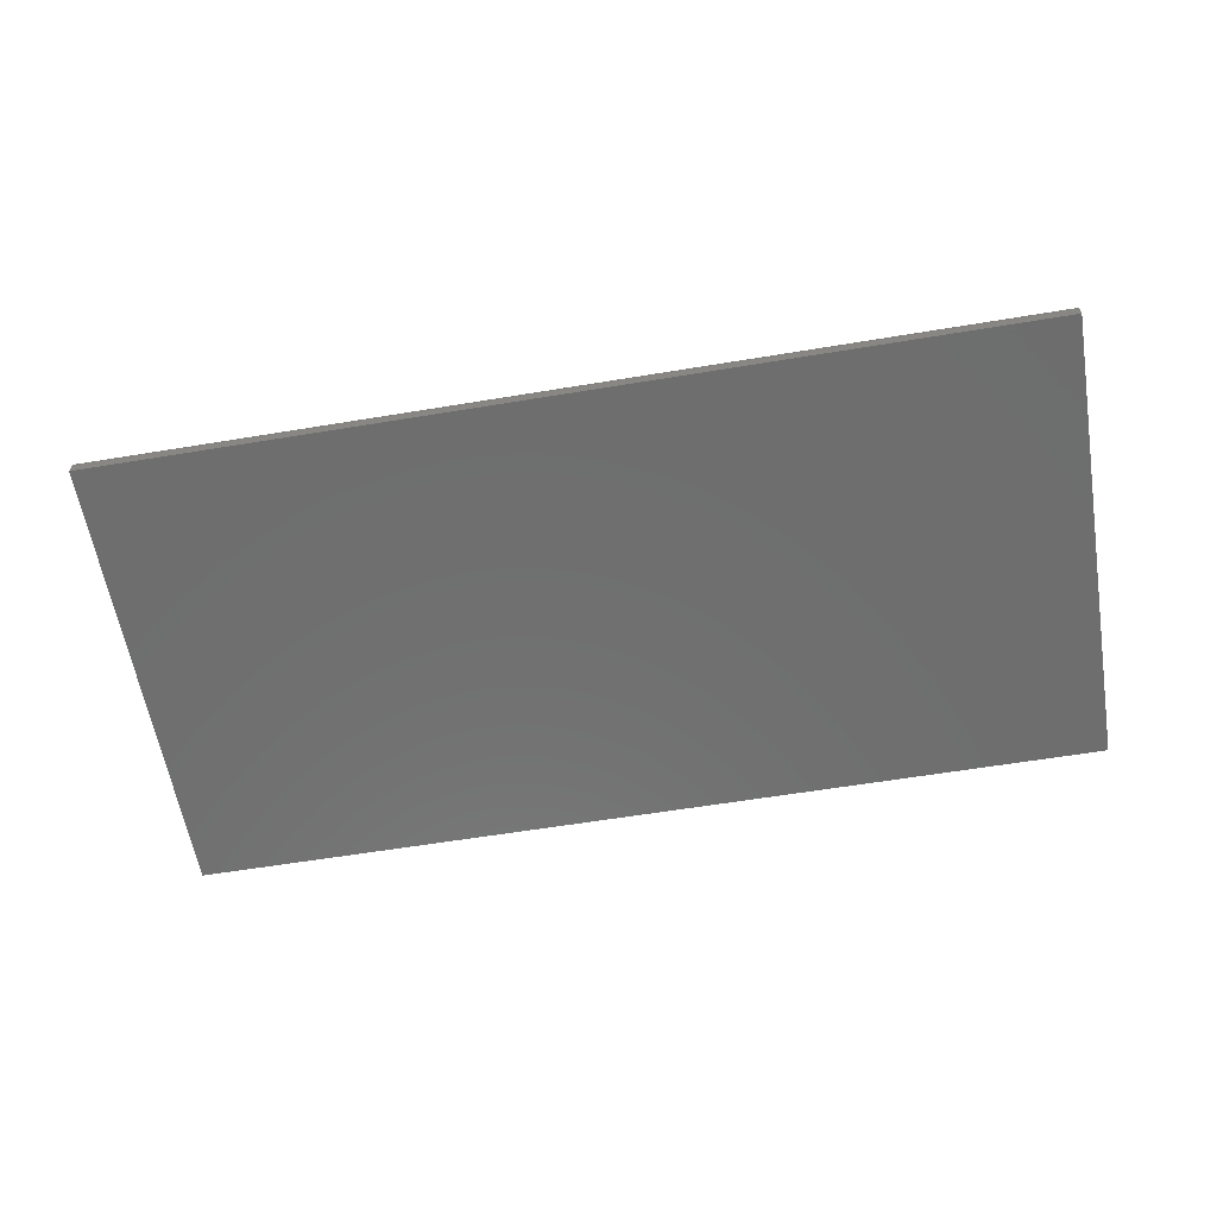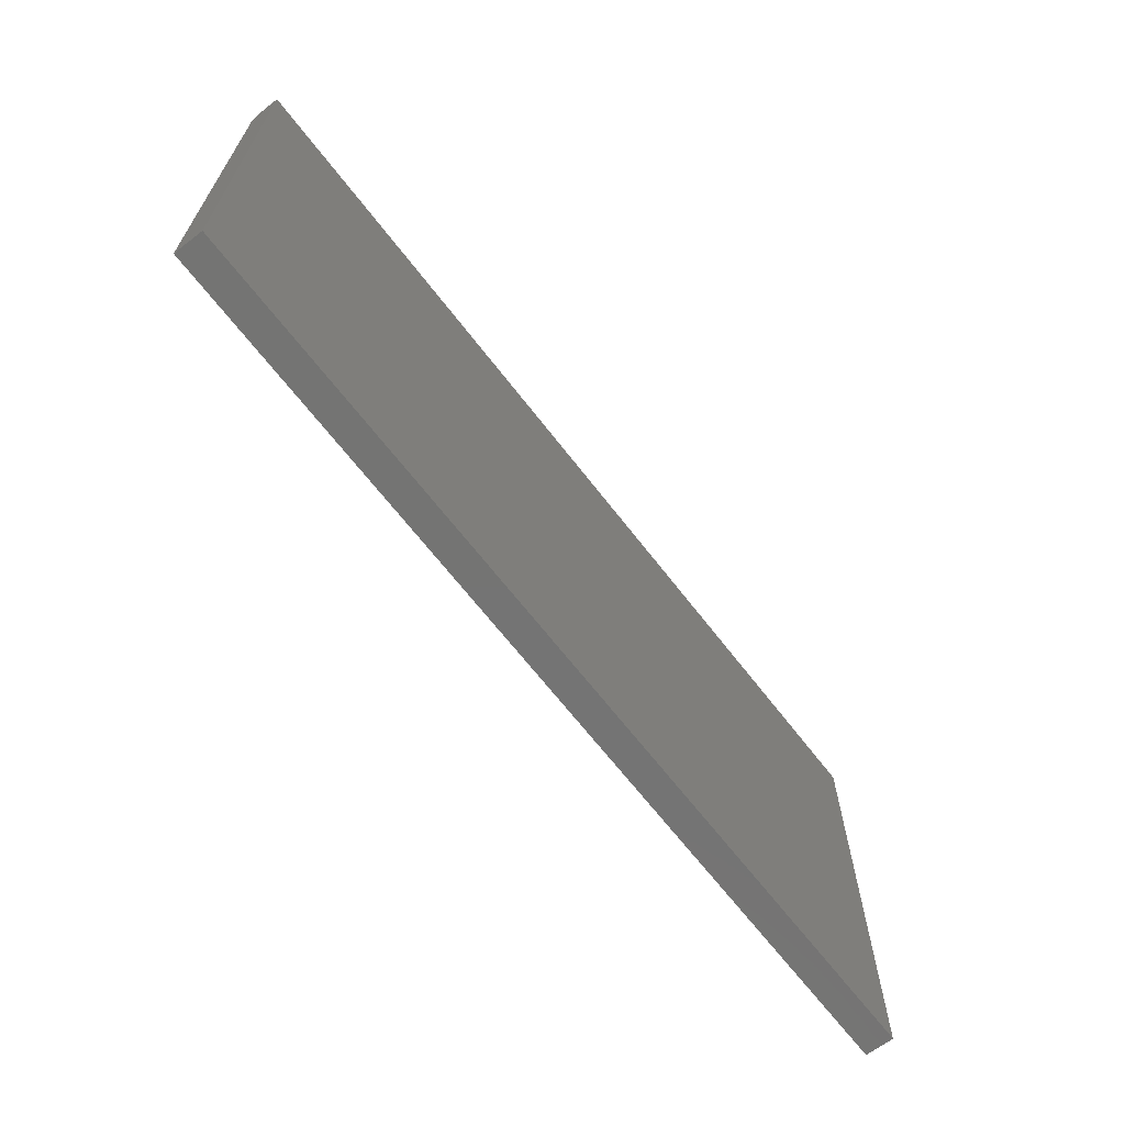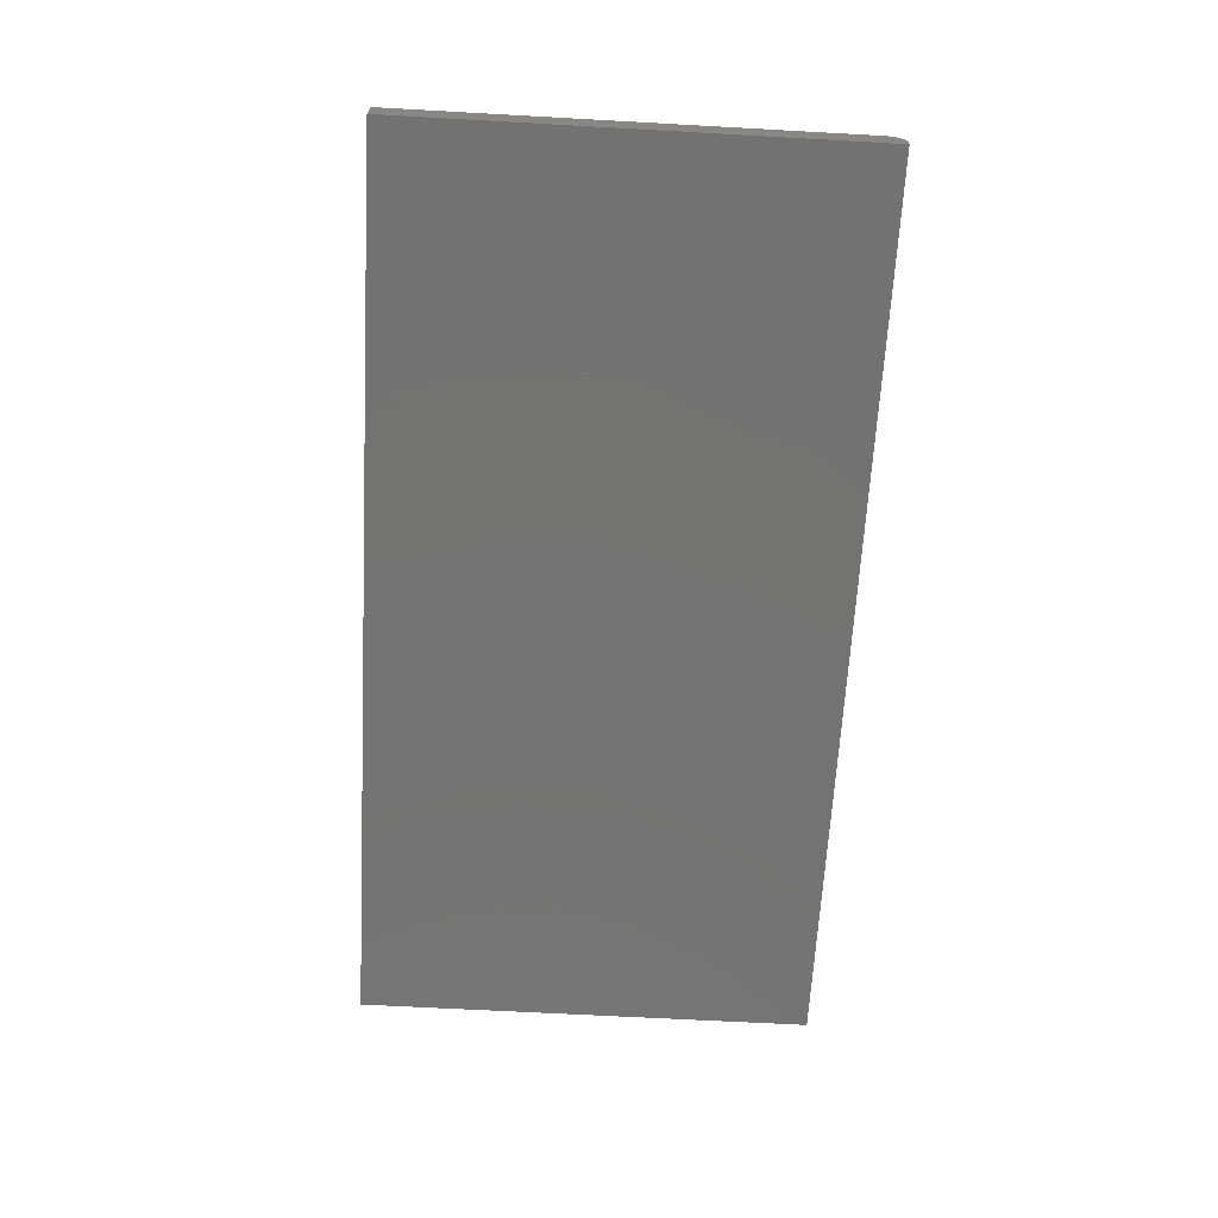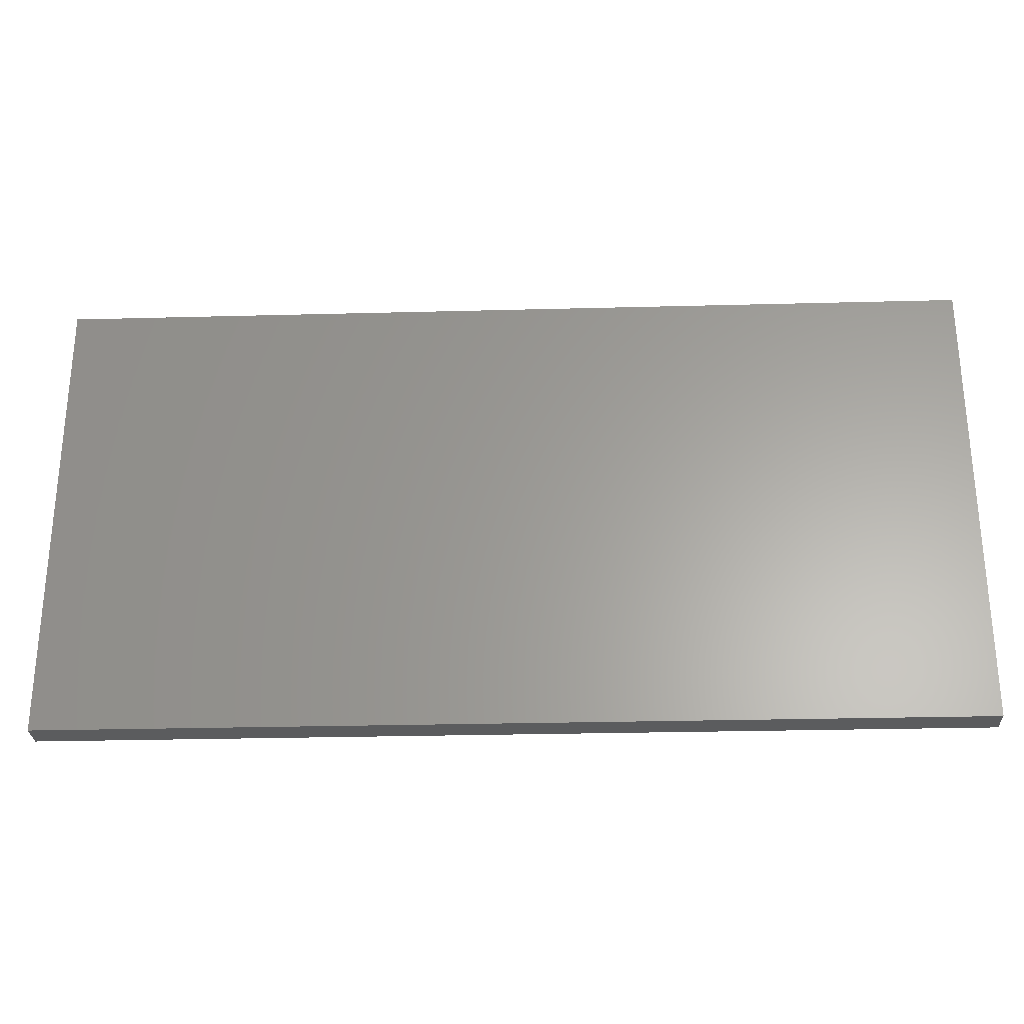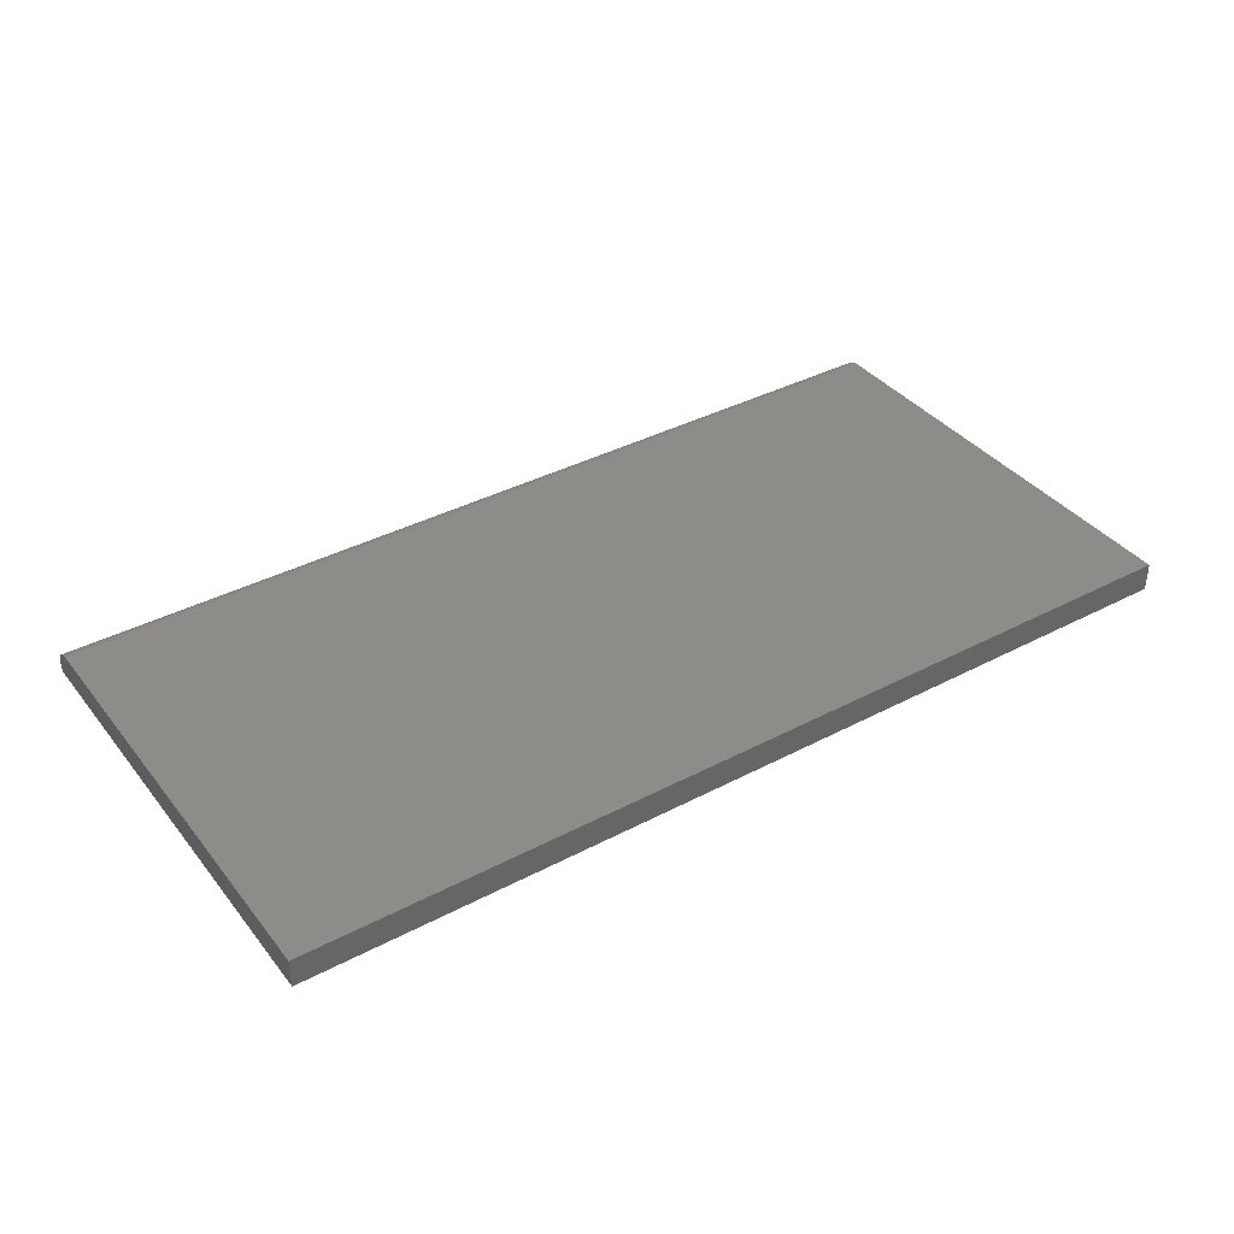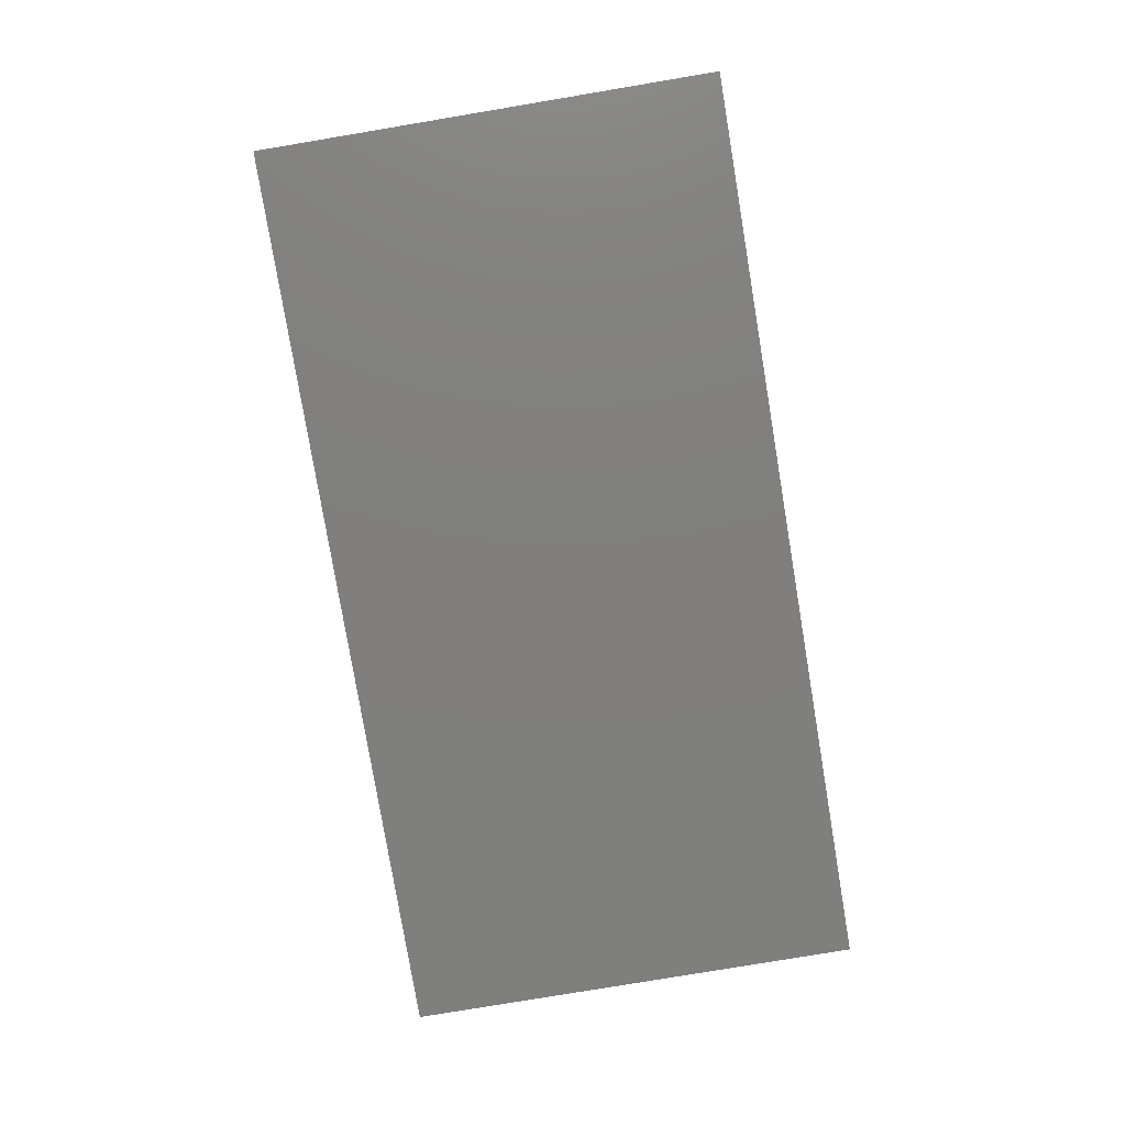
<metadata>
{"format":"stl","ext":"stl","renderer":"f3d","projection":"perspective","resolution":1024,"background":"white","views":[{"elev":-60.3,"azim":-170.4,"up":"+Z"},{"elev":-66.1,"azim":127.5,"up":"+Y"},{"elev":-65.0,"azim":86.8,"up":"+Z"},{"elev":-27.7,"azim":-177.7,"up":"+Y"},{"elev":38.0,"azim":-33.8,"up":"+Z"},{"elev":-79.5,"azim":99.5,"up":"+Z"}]}
</metadata>
<code>
# stl→obj: 24 verts, 44 faces
v -0.75 -0.6797 0.04688
v 0.75 -0.6797 0.04688
v -0.75 0.04696 0.04688
v 0.75 0.04696 0.04688
v -0.75 0.07294 0.03299
v -0.75 0.05892 0.0445
v -0.75 0.06432 0.04161
v -0.75 0.06905 0.03772
v -0.75 0.05305 0.04627
v -0.75 0.07583 0.02758
v -0.75 0.07761 0.02172
v -0.75 0.07821 0.01562
v -0.75 0.07821 0
v -0.75 -0.6797 0
v 0.75 0.07821 0.01562
v 0.75 0.07821 0
v 0.75 0.07761 0.02172
v 0.75 0.07583 0.02758
v 0.75 0.07294 0.03299
v 0.75 0.06905 0.03772
v 0.75 0.06432 0.04161
v 0.75 0.05892 0.0445
v 0.75 0.05305 0.04627
v 0.75 -0.6797 0
f 1 2 3
f 3 2 4
f 5 6 7
f 5 7 8
f 9 6 5
f 9 5 10
f 9 10 11
f 9 11 12
f 9 12 13
f 9 13 3
f 3 13 1
f 1 13 14
f 15 16 12
f 12 16 13
f 15 17 18
f 16 15 18
f 16 18 19
f 16 19 20
f 16 20 21
f 16 21 22
f 16 22 23
f 16 23 4
f 16 4 2
f 16 2 24
f 15 12 17
f 17 12 11
f 17 11 18
f 18 11 10
f 18 10 19
f 19 10 5
f 19 5 20
f 20 5 8
f 20 8 21
f 21 8 7
f 21 7 22
f 22 7 6
f 22 6 23
f 23 6 9
f 23 9 4
f 4 9 3
f 14 13 24
f 24 13 16
f 1 14 2
f 2 14 24

</code>
